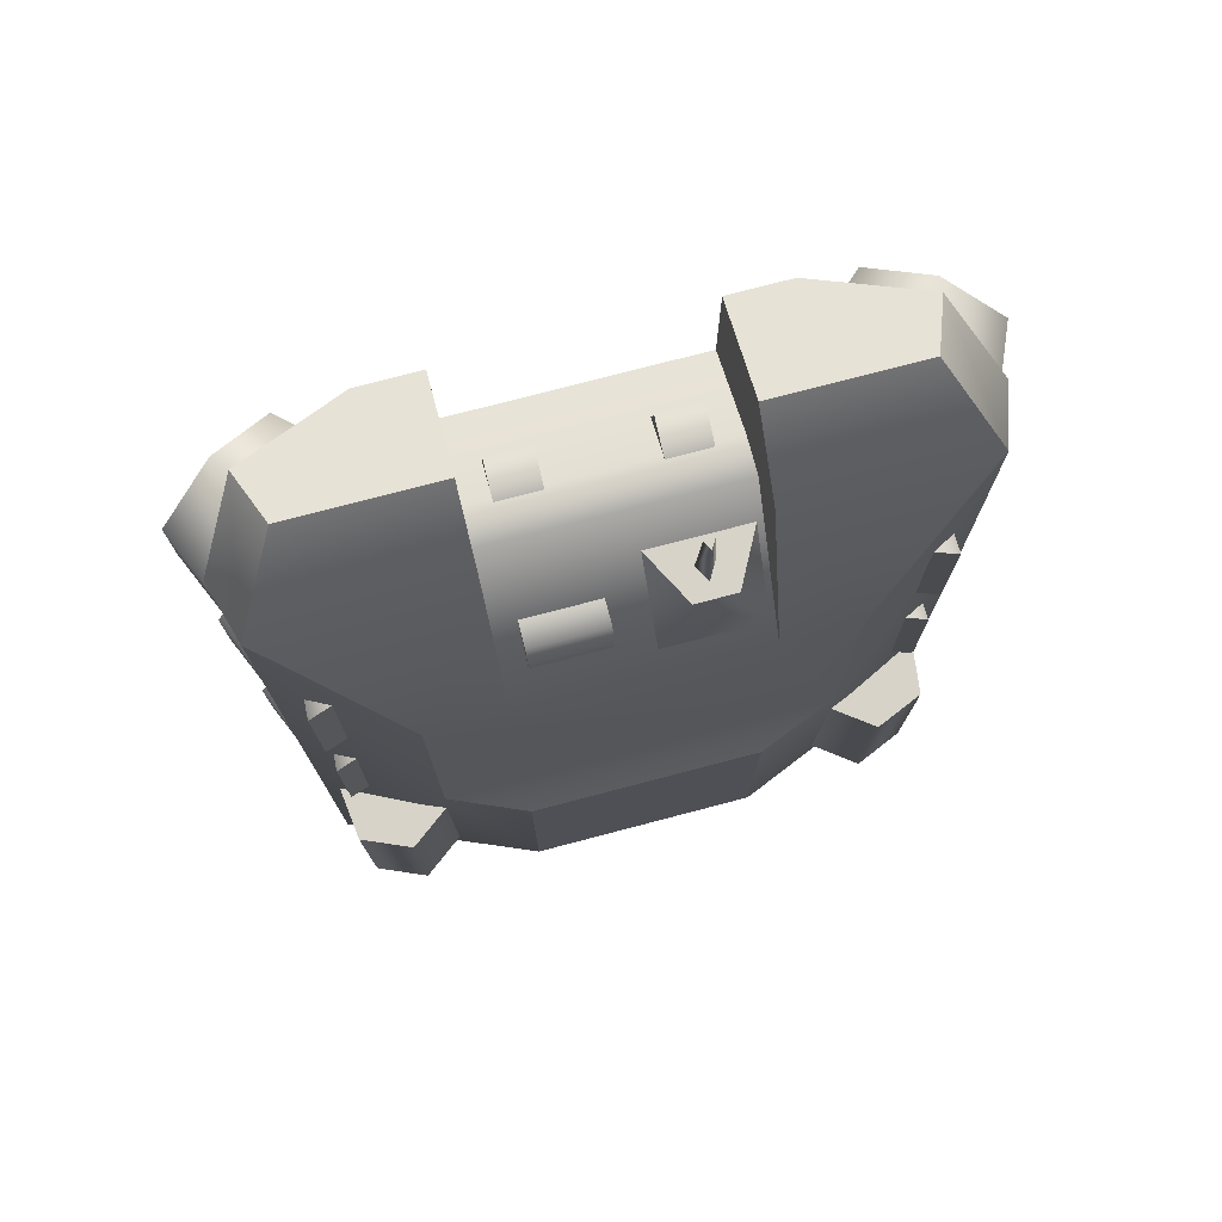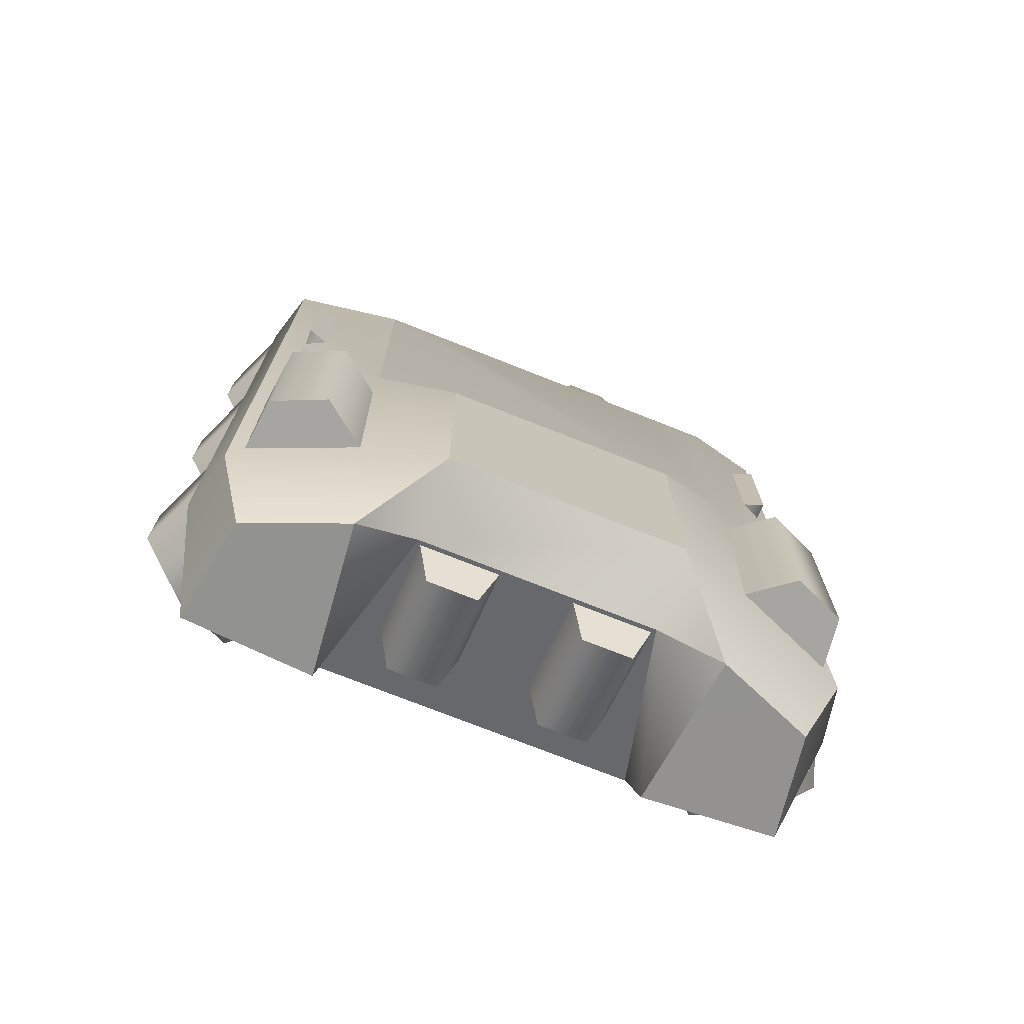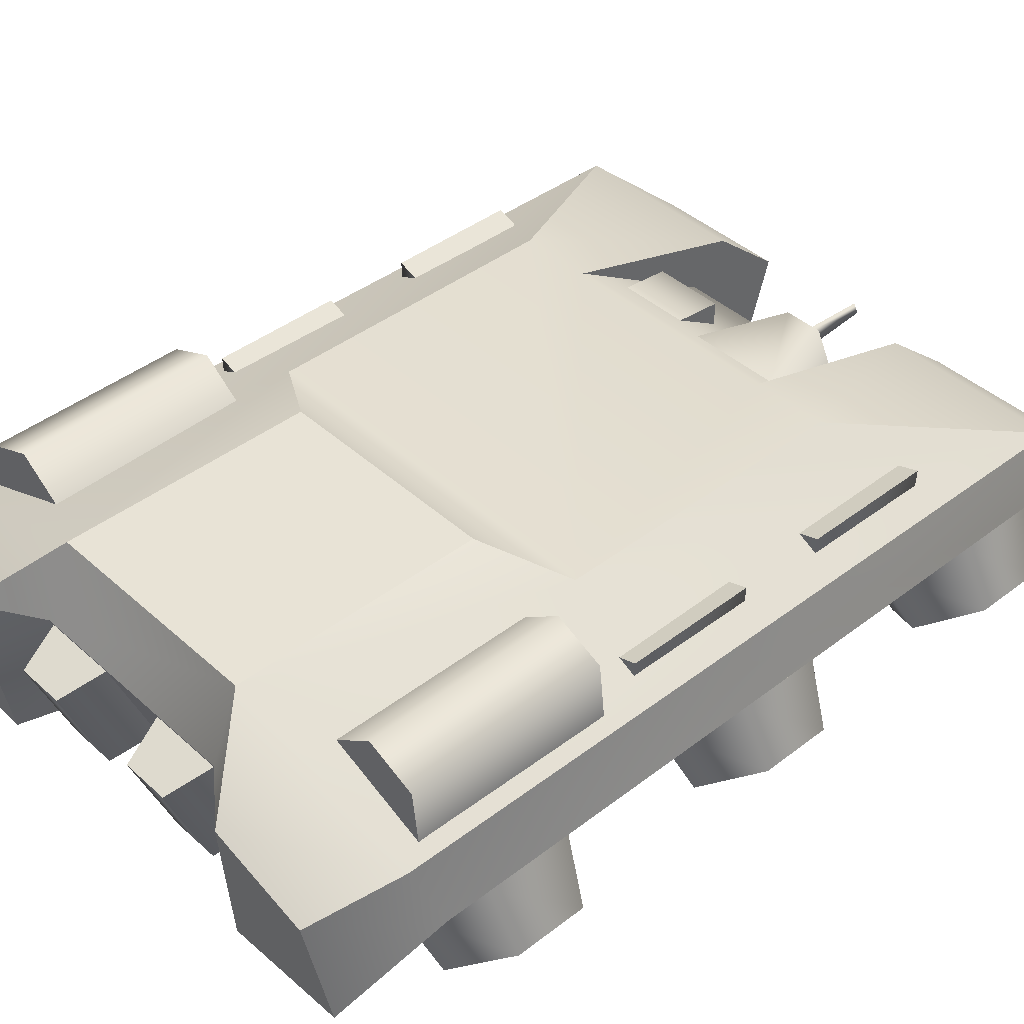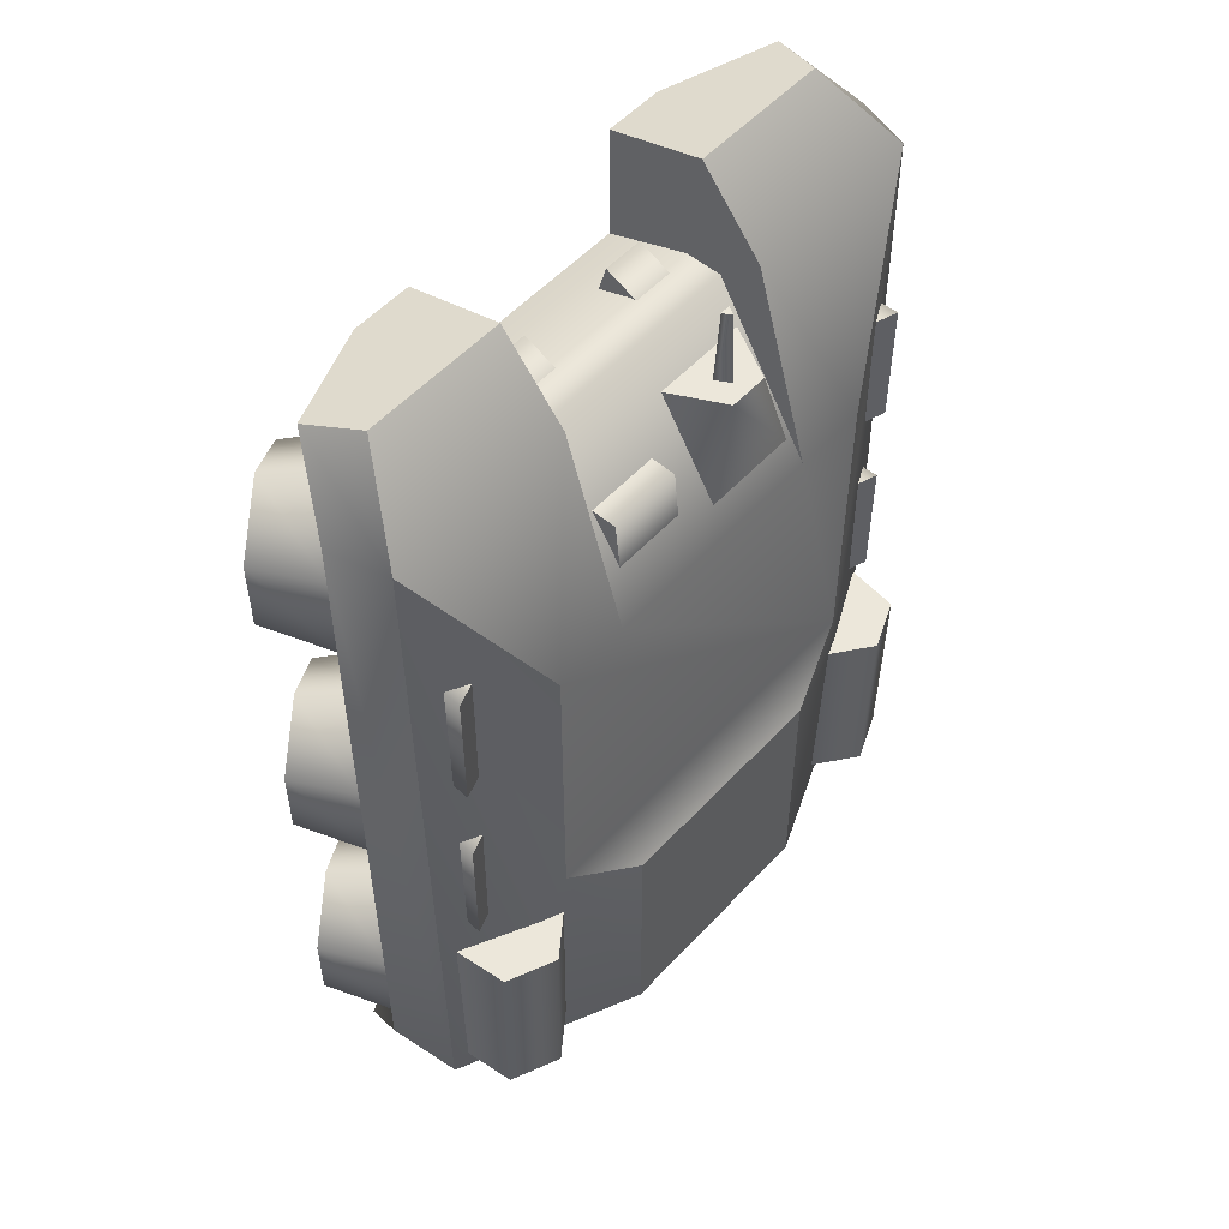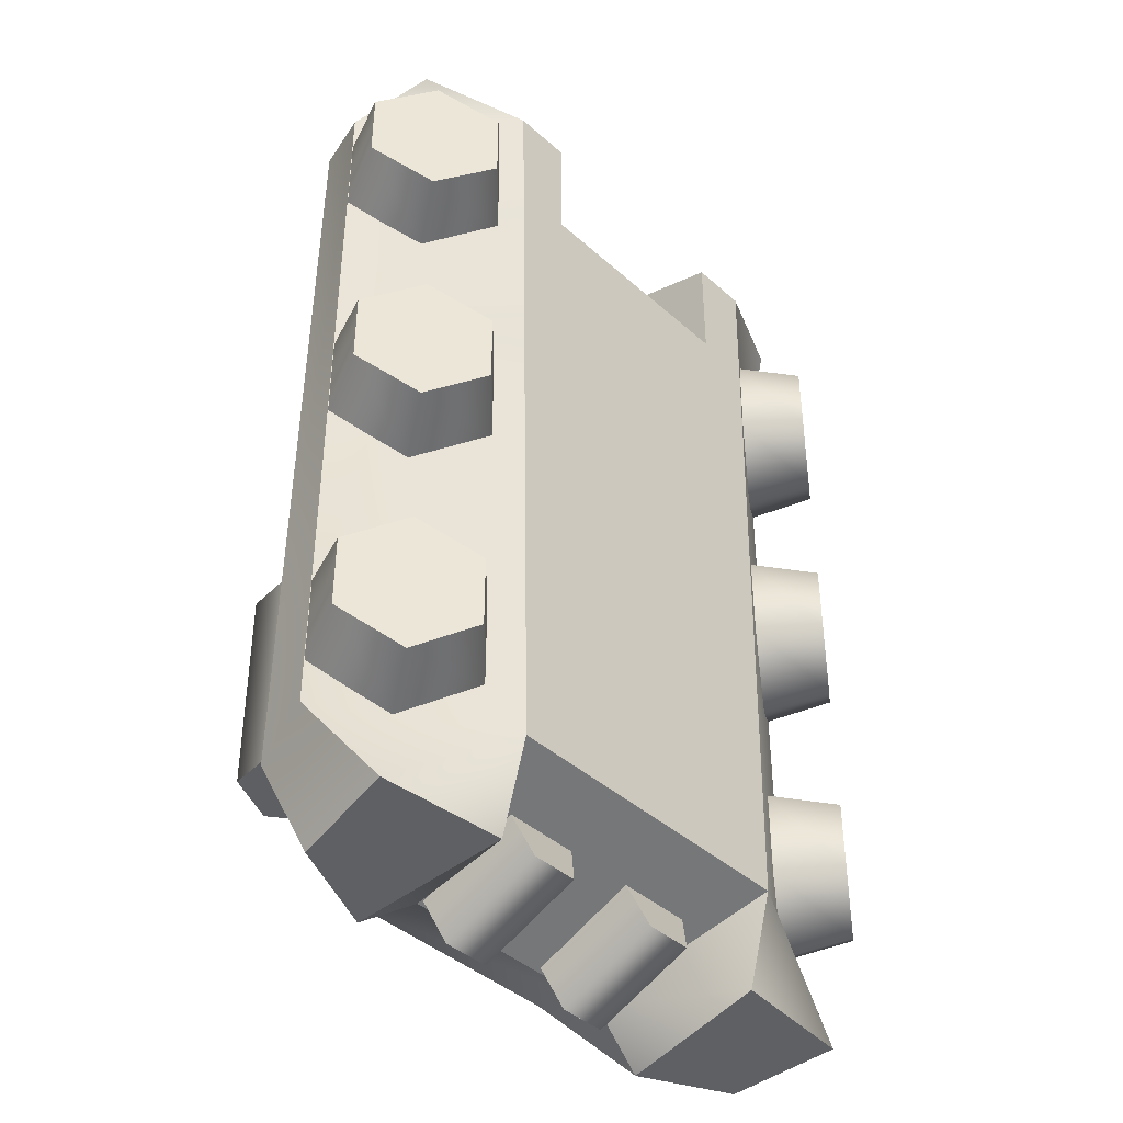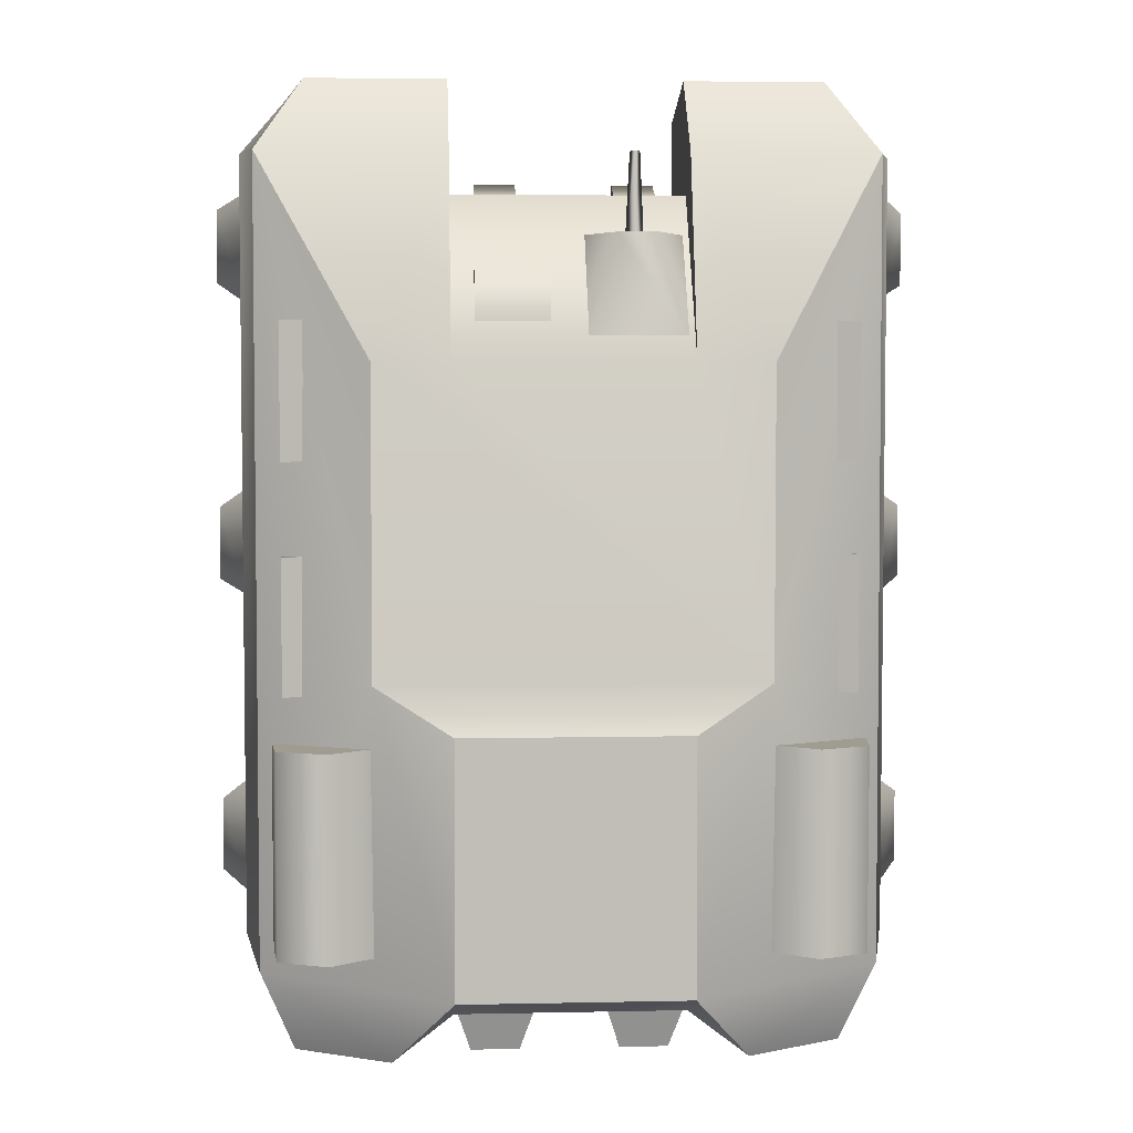
<metadata>
{"format":"obj","ext":"obj","renderer":"f3d","projection":"perspective","resolution":1024,"background":"white","views":[{"elev":75.9,"azim":-14.7,"up":"+Y"},{"elev":-73.6,"azim":-21.7,"up":"+Y"},{"elev":41.8,"azim":47.2,"up":"+Z"},{"elev":53.9,"azim":-48.4,"up":"+Y"},{"elev":-41.8,"azim":133.1,"up":"+Y"},{"elev":4.3,"azim":-3.9,"up":"+Y"}]}
</metadata>
<code>
v  0.2388 0.8032 0.0413
v  -0.2479 0.8032 0.0413
v  -0.2479 0.4618 0.2491
v  0.2388 0.4618 0.2491
v  0.2388 0.8032 -0.0348
v  0.2388 0.7316 -0.2134
v  -0.2479 0.7316 -0.2134
v  -0.2479 0.8032 -0.0348
v  0.2357 -0.276 0.3005
v  -0.2448 -0.276 0.3005
v  -0.2448 -0.8078 0.3005
v  0.2357 -0.8078 0.3005
v  0.3962 -0.1788 0.2491
v  -0.4053 -0.1788 0.2491
v  0.2388 0.9801 -0.2134
v  0.3632 0.9801 -0.2134
v  0.3292 -0.7252 -0.2134
v  -0.3723 0.9801 -0.2134
v  -0.2479 0.9801 -0.2134
v  -0.3383 -0.7252 -0.2134
v  0.3962 0.4618 0.2491
v  -0.4053 0.4618 0.2491
v  -0.2448 -0.8678 0.148
v  0.2357 -0.8678 0.148
v  0.562 -0.9523 0.0809
v  0.3624 -0.9624 0.1624
v  0.3292 -0.9204 -0.1589
v  0.5983 -0.9238 -0.1396
v  -0.3383 -0.9204 -0.1589
v  -0.3715 -0.9624 0.1624
v  -0.5711 -0.9523 0.0809
v  -0.6074 -0.9238 -0.1396
v  -0.673 0.8836 0.0062
v  -0.673 -0.7252 0.0062
v  -0.6386 -0.7757 0.14
v  -0.6386 0.8836 0.1252
v  -0.2479 0.8836 0.1252
v  -0.2479 1.042 -0.0083
v  -0.5422 1.042 -0.0083
v  -0.585 1.008 -0.1207
v  0.6639 0.8836 0.0062
v  0.6295 0.8836 0.1252
v  0.6295 -0.7757 0.14
v  0.6639 -0.7252 0.0062
v  0.2388 0.8836 0.1252
v  0.5331 1.042 -0.0083
v  0.2388 1.042 -0.0083
v  0.5759 1.008 -0.1207
v  -0.2096 -0.8686 -0.1132
v  -0.1081 -0.8686 -0.1132
v  -0.1081 -0.9541 0.1057
v  -0.2096 -0.9541 0.1057
v  -0.2412 -0.7704 -0.0775
v  -0.0765 -0.7704 -0.0775
v  -0.0765 -0.8559 0.1415
v  -0.2412 -0.8559 0.1415
v  0.6005 -0.305 0.1507
v  0.5872 -0.305 0.2623
v  0.5872 -0.7277 0.2585
v  0.6005 -0.7277 0.147
v  0.4839 -0.305 0.3065
v  0.4839 -0.7277 0.3028
v  0.394 -0.305 0.2392
v  0.394 -0.7277 0.2355
v  -0.6096 -0.305 0.1507
v  -0.6096 -0.7277 0.147
v  -0.5963 -0.7277 0.2585
v  -0.5963 -0.305 0.2623
v  -0.493 -0.7277 0.3028
v  -0.493 -0.305 0.3065
v  -0.4031 -0.7277 0.2355
v  -0.4031 -0.305 0.2392
v  0.0251 0.7191 0.0895
v  0.0852 0.7191 0.2033
v  0.1681 0.7191 0.2033
v  0.2282 0.7191 0.0895
v  0.0251 0.5088 0.2174
v  0.2282 0.5088 0.2174
v  0.1341 0.8826 0.145
v  0.1236 0.8826 0.1632
v  0.1236 0.7164 0.1722
v  0.142 0.7164 0.1405
v  0.1131 0.8826 0.145
v  0.1053 0.7164 0.1405
v  -0.5392 0.5191 -0.0843
v  -0.6712 0.6121 0.0081
v  -0.7297 0.6288 -0.1257
v  -0.6213 0.5524 -0.2016
v  -0.6712 0.7982 0.0081
v  -0.7297 0.7816 -0.1257
v  -0.5392 0.8913 -0.0843
v  -0.6213 0.858 -0.2016
v  -0.4072 0.7982 -0.1768
v  -0.5129 0.7816 -0.2774
v  -0.4072 0.6121 -0.1768
v  -0.5129 0.6288 -0.2774
v  -0.5392 -0.1032 -0.0843
v  -0.6712 -0.0102 0.0081
v  -0.7297 0.0065 -0.1257
v  -0.6213 -0.0699 -0.2016
v  -0.6712 0.1759 0.0081
v  -0.7297 0.1593 -0.1257
v  -0.5392 0.269 -0.0843
v  -0.6213 0.2356 -0.2016
v  -0.4072 0.1759 -0.1768
v  -0.5129 0.1593 -0.2774
v  -0.4072 -0.0102 -0.1768
v  -0.5129 0.0065 -0.2774
v  -0.5392 -0.7255 -0.0843
v  -0.6712 -0.6325 0.0081
v  -0.7297 -0.6158 -0.1257
v  -0.6213 -0.6922 -0.2016
v  -0.6712 -0.4464 0.0081
v  -0.7297 -0.4631 -0.1257
v  -0.5392 -0.3533 -0.0843
v  -0.6213 -0.3867 -0.2016
v  -0.4072 -0.4464 -0.1768
v  -0.5129 -0.4631 -0.2774
v  -0.4072 -0.6325 -0.1768
v  -0.5129 -0.6158 -0.2774
v  0.5301 0.5191 -0.0843
v  0.6122 0.5524 -0.2016
v  0.7206 0.6288 -0.1257
v  0.6621 0.6121 0.0081
v  0.7206 0.7816 -0.1257
v  0.6621 0.7982 0.0081
v  0.6122 0.858 -0.2016
v  0.5301 0.8913 -0.0843
v  0.5038 0.7816 -0.2774
v  0.3981 0.7982 -0.1768
v  0.5038 0.6288 -0.2774
v  0.3981 0.6121 -0.1768
v  0.5301 -0.1032 -0.0843
v  0.6122 -0.0699 -0.2016
v  0.7206 0.0065 -0.1257
v  0.6621 -0.0102 0.0081
v  0.7206 0.1593 -0.1257
v  0.6621 0.1759 0.0081
v  0.6122 0.2356 -0.2016
v  0.5301 0.269 -0.0843
v  0.5038 0.1593 -0.2774
v  0.3981 0.1759 -0.1768
v  0.5038 0.0065 -0.2774
v  0.3981 -0.0102 -0.1768
v  0.5301 -0.7255 -0.0843
v  0.6122 -0.6922 -0.2016
v  0.7206 -0.6158 -0.1257
v  0.6621 -0.6325 0.0081
v  0.7206 -0.4631 -0.1257
v  0.6621 -0.4464 0.0081
v  0.6122 -0.3867 -0.2016
v  0.5301 -0.3533 -0.0843
v  0.5038 -0.4631 -0.2774
v  0.3981 -0.4464 -0.1768
v  0.5038 -0.6158 -0.2774
v  0.3981 -0.6325 -0.1768
v  -0.5839 -0.2072 0.155
v  -0.5857 -0.2072 0.1931
v  -0.5857 0.0739 0.1931
v  -0.5839 0.0739 0.155
v  -0.5289 -0.2072 0.1736
v  -0.5289 0.0739 0.1736
v  -0.5839 0.2635 0.155
v  -0.5857 0.2635 0.1931
v  -0.5857 0.5447 0.1931
v  -0.5839 0.5447 0.155
v  -0.5289 0.2635 0.1736
v  -0.5289 0.5447 0.1736
v  0.5748 -0.2072 0.155
v  0.5748 0.0739 0.155
v  0.5765 0.0739 0.1931
v  0.5765 -0.2072 0.1931
v  0.5198 0.0739 0.1736
v  0.5198 -0.2072 0.1736
v  0.5748 0.2635 0.155
v  0.5748 0.5447 0.155
v  0.5765 0.5447 0.1931
v  0.5765 0.2635 0.1931
v  0.5198 0.5447 0.1736
v  0.5198 0.2635 0.1736
v  -0.199 0.6456 0.1893
v  -0.0475 0.6456 0.1893
v  -0.0475 0.6456 0.1283
v  -0.199 0.6456 0.1283
v  -0.199 0.5362 0.2003
v  -0.0475 0.5362 0.2003
v  -0.1931 0.7663 -0.1139
v  -0.1931 0.8028 -0.0253
v  -0.1931 0.8342 -0.095
v  -0.1064 0.7663 -0.1139
v  -0.1064 0.8342 -0.095
v  -0.1064 0.8028 -0.0253
v  0.184 0.7663 -0.1139
v  0.184 0.8342 -0.095
v  0.184 0.8028 -0.0253
v  0.0972 0.7663 -0.1139
v  0.0972 0.8028 -0.0253
v  0.0972 0.8342 -0.095
v  0.099 -0.8686 -0.1132
v  0.2005 -0.8686 -0.1132
v  0.2005 -0.9541 0.1057
v  0.099 -0.9541 0.1057
v  0.0674 -0.7704 -0.0775
v  0.2321 -0.7704 -0.0775
v  0.2321 -0.8559 0.1415
v  0.0674 -0.8559 0.1415
g TANK
f 1 2 3
f 3 4 1
f 5 6 7
f 7 8 5
f 9 10 11
f 11 12 9
f 13 14 10
f 10 9 13
f 6 15 16
f 6 16 17
f 18 19 7
f 20 18 7
f 17 20 7
f 6 17 7
f 13 21 4
f 13 4 3
f 13 3 22
f 13 22 14
f 1 5 8
f 8 2 1
f 12 11 23
f 23 24 12
f 24 23 20
f 20 17 24
f 25 26 27
f 27 28 25
f 29 30 31
f 31 32 29
f 33 34 35
f 35 36 33
f 33 18 20
f 20 34 33
f 37 36 22
f 22 3 37
f 36 35 14
f 14 22 36
f 14 35 11
f 11 10 14
f 37 38 39
f 39 36 37
f 36 39 40
f 40 33 36
f 19 38 37
f 19 37 2
f 19 2 8
f 34 32 31
f 31 35 34
f 20 29 32
f 32 34 20
f 35 31 30
f 30 11 35
f 37 3 2
f 38 19 18
f 38 18 40
f 39 38 40
f 19 8 7
f 41 42 43
f 43 44 41
f 41 44 17
f 17 16 41
f 45 4 21
f 21 42 45
f 42 21 13
f 13 43 42
f 13 9 12
f 12 43 13
f 45 42 46
f 46 47 45
f 42 41 48
f 48 46 42
f 15 5 1
f 15 1 45
f 15 45 47
f 44 43 25
f 25 28 44
f 17 44 28
f 28 27 17
f 43 12 26
f 26 25 43
f 45 1 4
f 16 15 47
f 48 16 47
f 46 48 47
f 15 6 5
f 24 17 27
f 24 27 26
f 24 26 12
f 23 29 20
f 23 30 29
f 23 11 30
f 49 50 51
f 51 52 49
f 53 54 50
f 50 49 53
f 54 55 51
f 51 50 54
f 55 56 52
f 52 51 55
f 56 53 49
f 49 52 56
f 57 58 59
f 59 60 57
f 58 61 62
f 62 59 58
f 61 63 64
f 64 62 61
f 61 58 57
f 57 63 61
f 59 62 64
f 64 60 59
f 65 66 67
f 67 68 65
f 68 67 69
f 69 70 68
f 70 69 71
f 71 72 70
f 70 72 65
f 65 68 70
f 67 66 71
f 71 69 67
f 73 74 75
f 75 76 73
f 74 77 78
f 78 75 74
f 77 74 73
f 76 75 78
f 79 80 81
f 81 82 79
f 80 83 84
f 84 81 80
f 83 79 82
f 82 84 83
f 83 80 79
f 85 86 87
f 87 88 85
f 86 89 90
f 90 87 86
f 89 91 92
f 92 90 89
f 91 93 94
f 94 92 91
f 93 95 96
f 96 94 93
f 95 85 88
f 88 96 95
f 87 90 92
f 92 94 96
f 87 92 96
f 88 87 96
f 97 98 99
f 99 100 97
f 98 101 102
f 102 99 98
f 101 103 104
f 104 102 101
f 103 105 106
f 106 104 103
f 105 107 108
f 108 106 105
f 107 97 100
f 100 108 107
f 99 102 104
f 104 106 108
f 99 104 108
f 100 99 108
f 109 110 111
f 111 112 109
f 110 113 114
f 114 111 110
f 113 115 116
f 116 114 113
f 115 117 118
f 118 116 115
f 117 119 120
f 120 118 117
f 119 109 112
f 112 120 119
f 111 114 116
f 116 118 120
f 111 116 120
f 112 111 120
f 121 122 123
f 123 124 121
f 124 123 125
f 125 126 124
f 126 125 127
f 127 128 126
f 128 127 129
f 129 130 128
f 130 129 131
f 131 132 130
f 132 131 122
f 122 121 132
f 131 129 127
f 127 125 123
f 131 127 123
f 122 131 123
f 133 134 135
f 135 136 133
f 136 135 137
f 137 138 136
f 138 137 139
f 139 140 138
f 140 139 141
f 141 142 140
f 142 141 143
f 143 144 142
f 144 143 134
f 134 133 144
f 143 141 139
f 139 137 135
f 143 139 135
f 134 143 135
f 145 146 147
f 147 148 145
f 148 147 149
f 149 150 148
f 150 149 151
f 151 152 150
f 152 151 153
f 153 154 152
f 154 153 155
f 155 156 154
f 156 155 146
f 146 145 156
f 155 153 151
f 151 149 147
f 155 151 147
f 146 155 147
f 157 158 159
f 159 160 157
f 159 158 161
f 161 162 159
f 158 157 161
f 160 159 162
f 163 164 165
f 165 166 163
f 165 164 167
f 167 168 165
f 164 163 167
f 166 165 168
f 169 170 171
f 171 172 169
f 171 173 174
f 174 172 171
f 172 174 169
f 170 173 171
f 175 176 177
f 177 178 175
f 177 179 180
f 180 178 177
f 178 180 175
f 176 179 177
f 181 182 183
f 183 184 181
f 185 186 182
f 182 181 185
f 185 181 184
f 183 182 186
f 187 188 189
f 190 191 192
f 187 189 191
f 191 190 187
f 189 188 192
f 192 191 189
f 193 194 195
f 196 197 198
f 193 196 198
f 198 194 193
f 194 198 197
f 197 195 194
f 33 40 18
f 41 16 48
f 199 200 201
f 201 202 199
f 203 204 200
f 200 199 203
f 204 205 201
f 201 200 204
f 205 206 202
f 202 201 205
f 206 203 199
f 199 202 206

</code>
